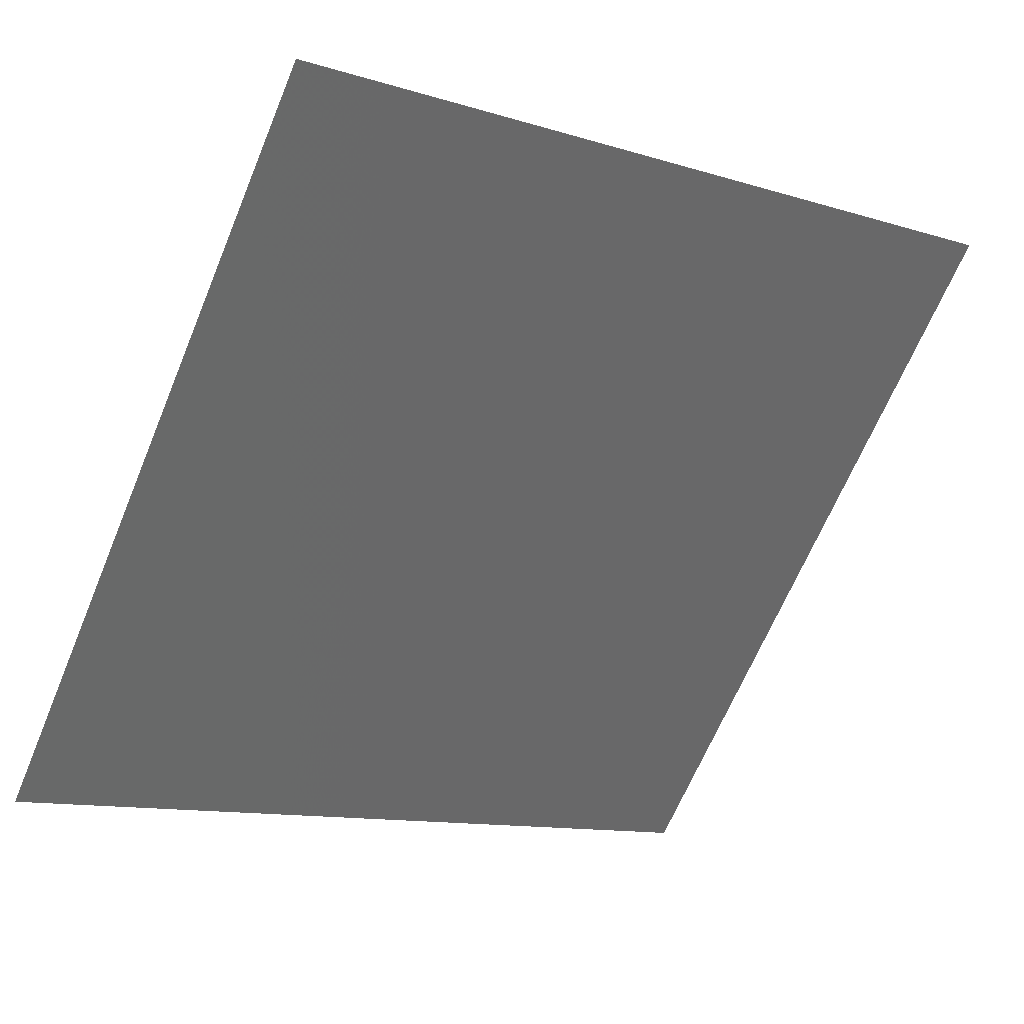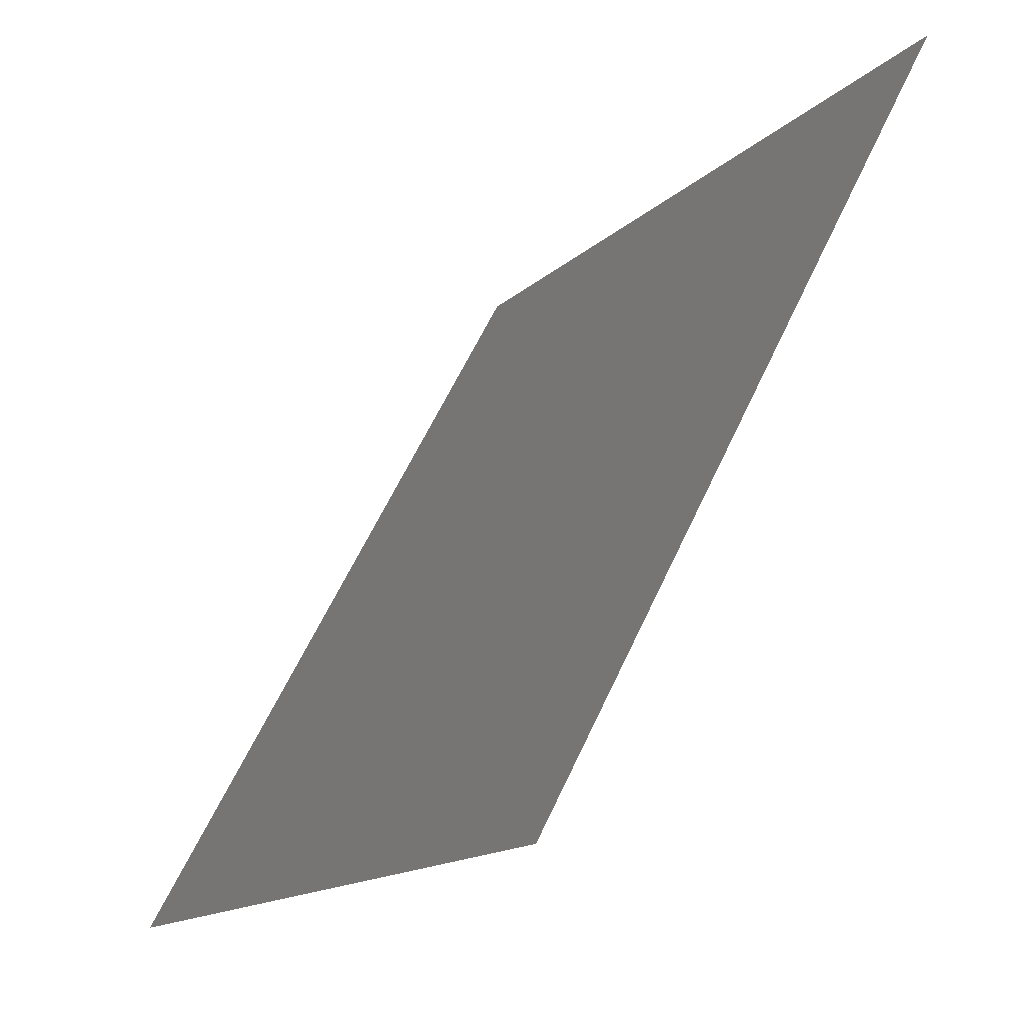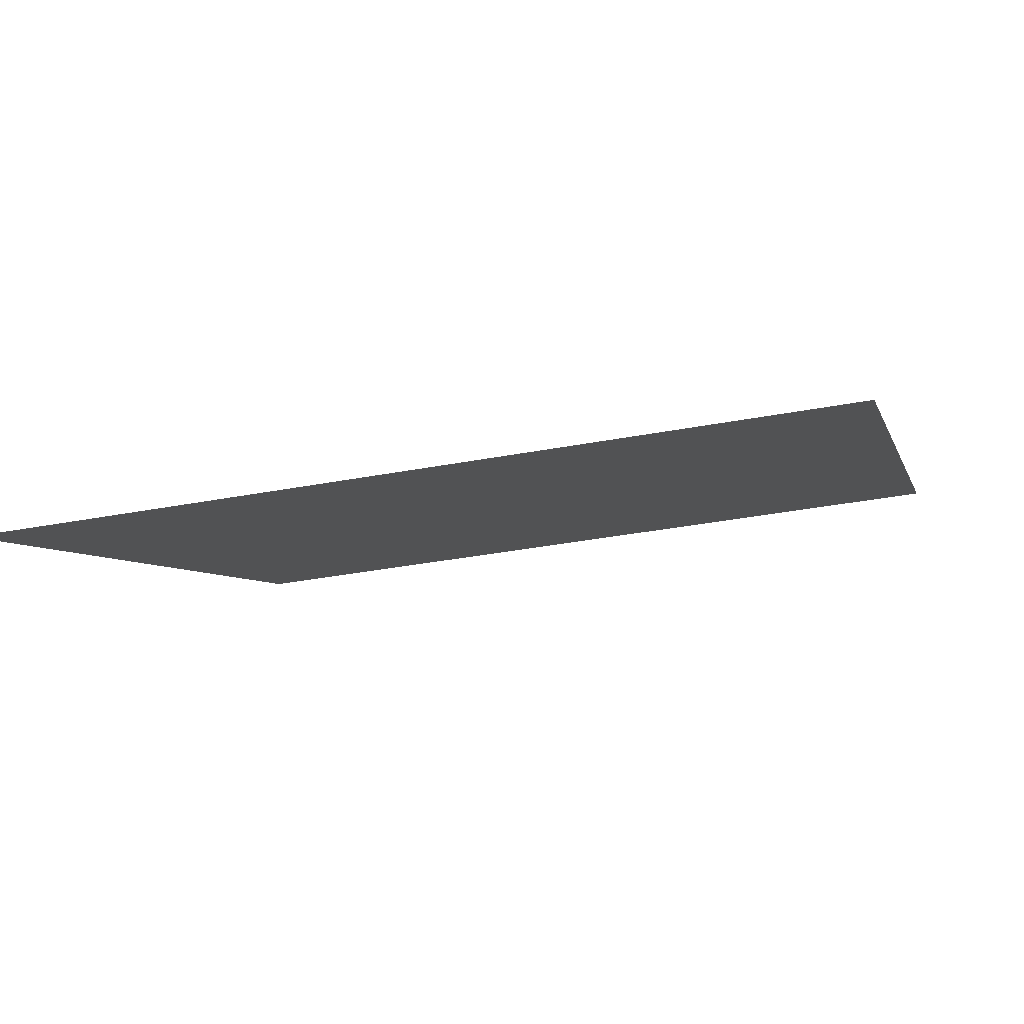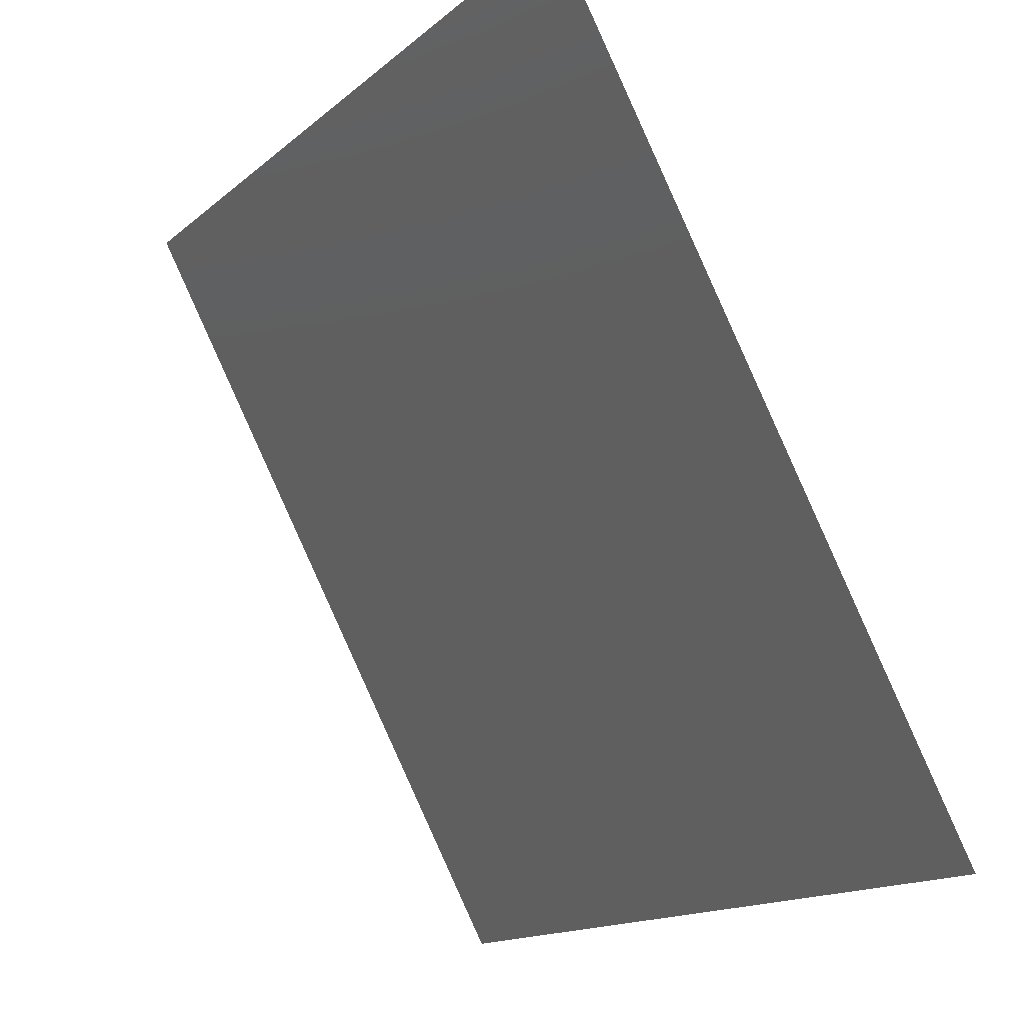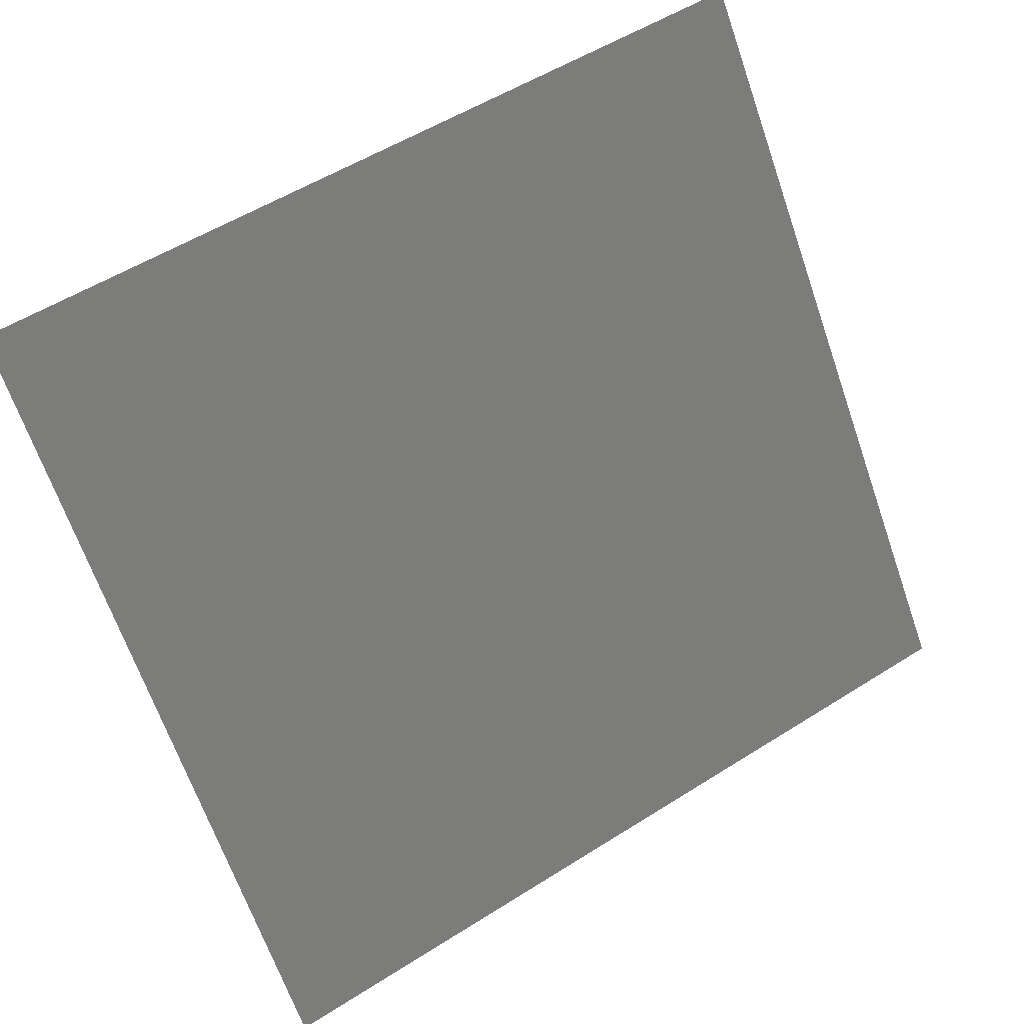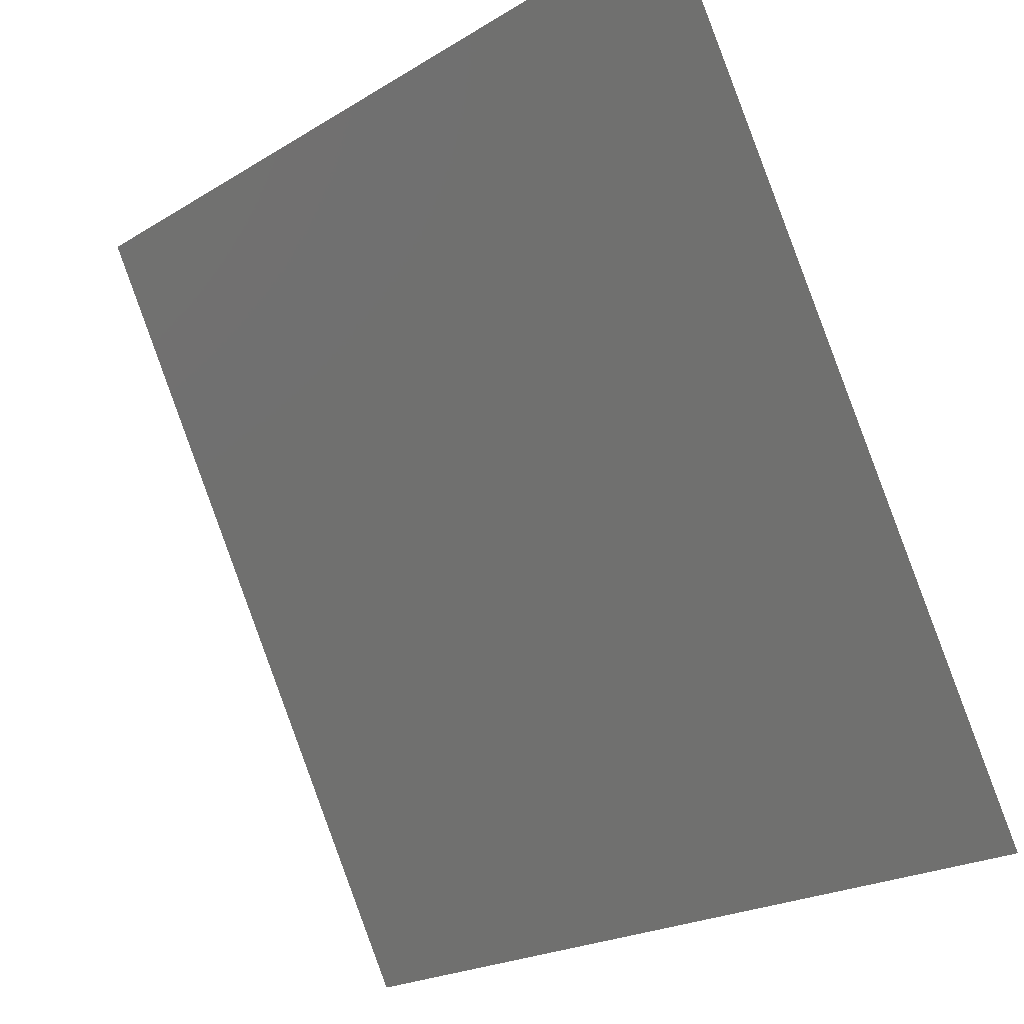
<metadata>
{"format":"stl","ext":"stl","renderer":"f3d","projection":"perspective","resolution":1024,"background":"white","views":[{"elev":-66.6,"azim":-112.7,"up":"+Y"},{"elev":-14.9,"azim":61.3,"up":"+Z"},{"elev":-34.1,"azim":-165.4,"up":"+Y"},{"elev":-15.0,"azim":-120.7,"up":"+Z"},{"elev":-67.1,"azim":-70.8,"up":"+Y"},{"elev":-22.3,"azim":-133.7,"up":"+Z"}]}
</metadata>
<code>
# stl→obj: 4 verts, 2 faces
v 194.4 435.1 383.4
v 194.4 432.2 378
v 200.2 435.1 383.4
v 200.2 432.2 378
f 1 2 3
f 2 3 4

</code>
